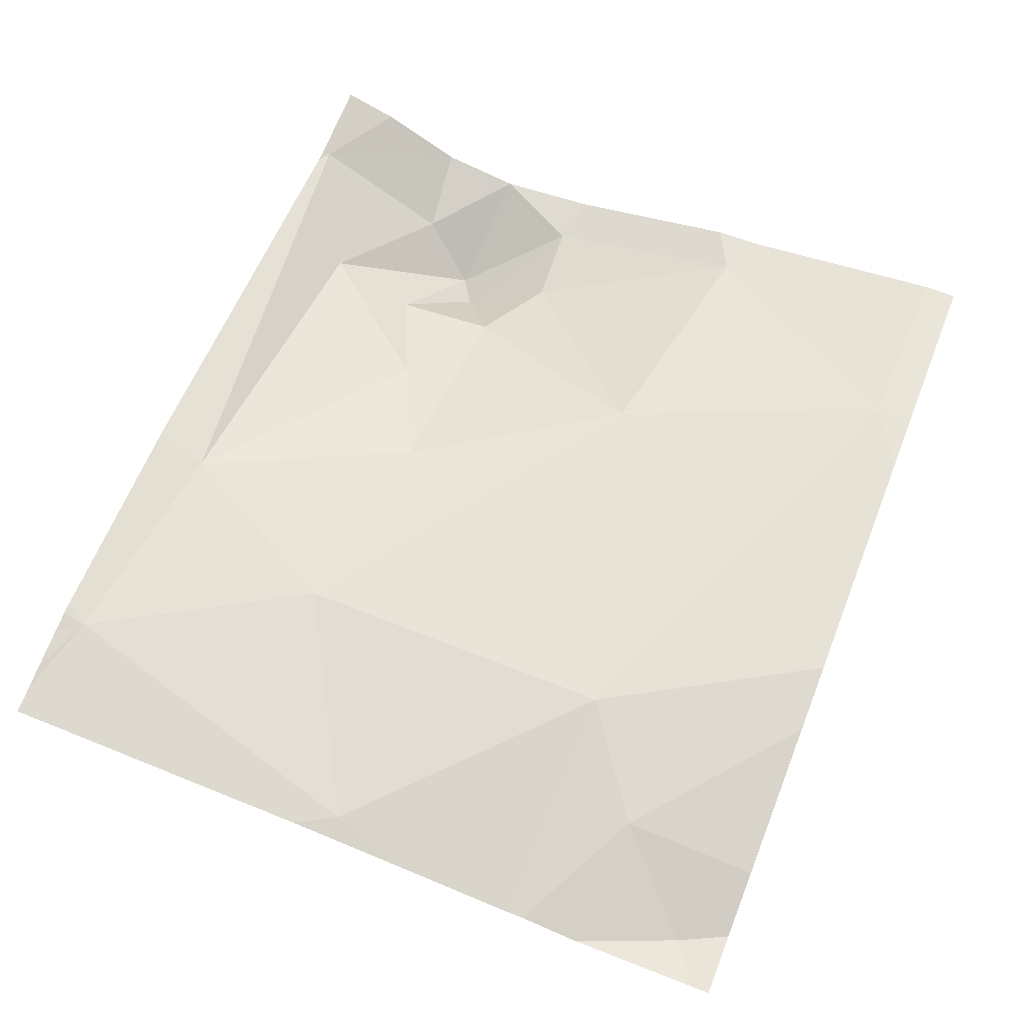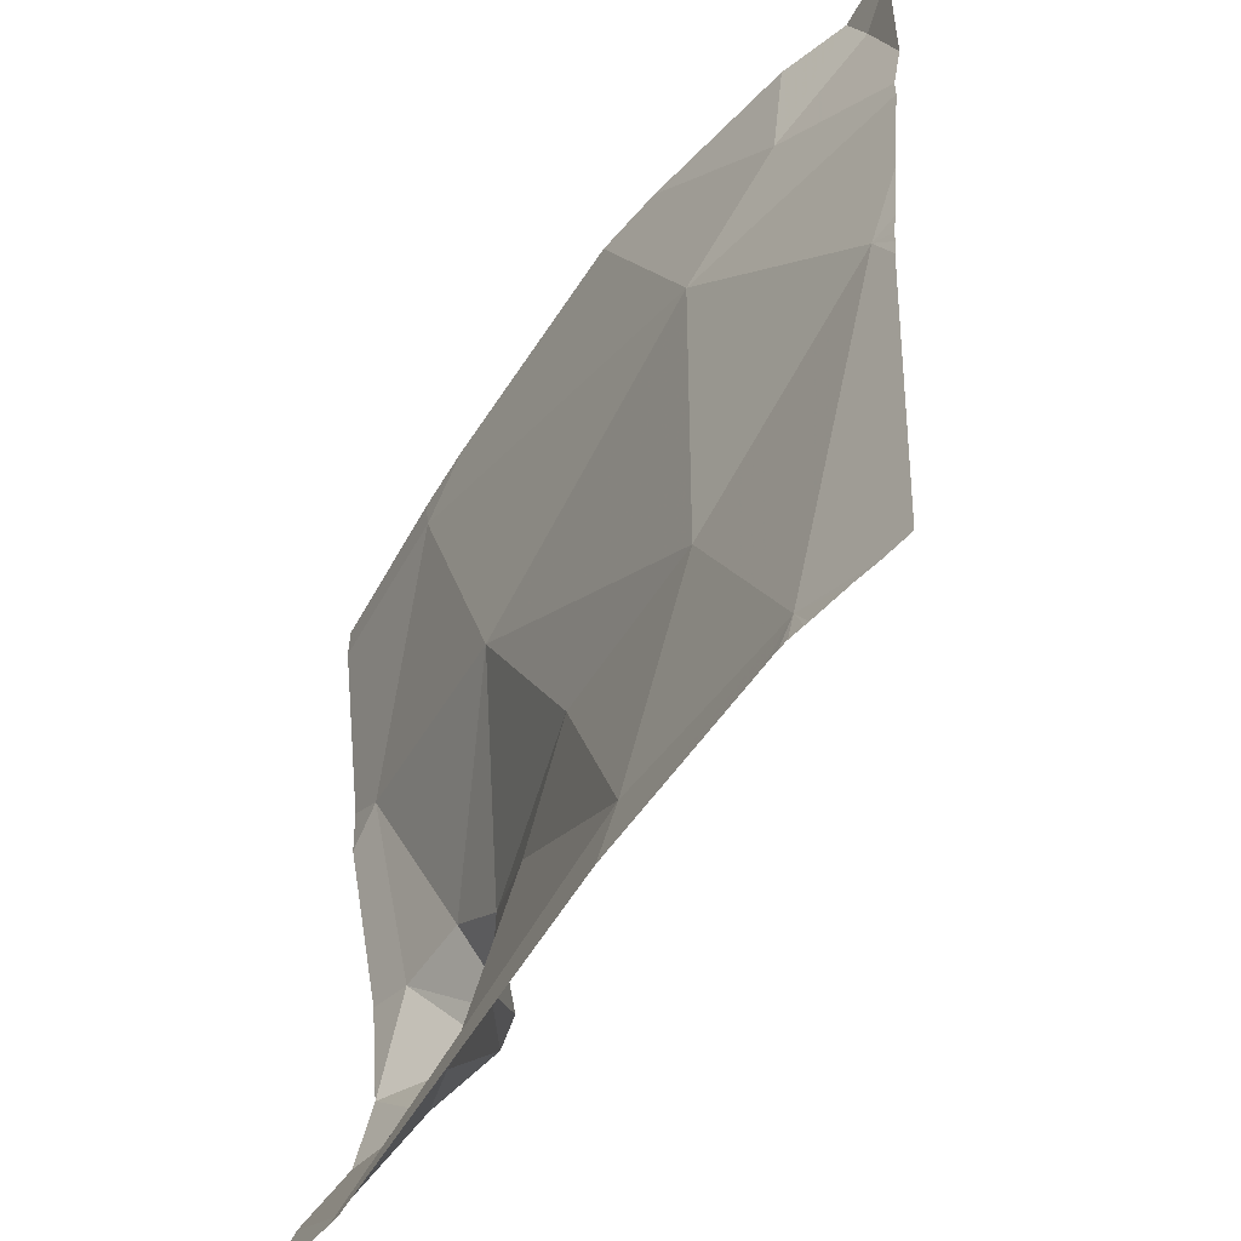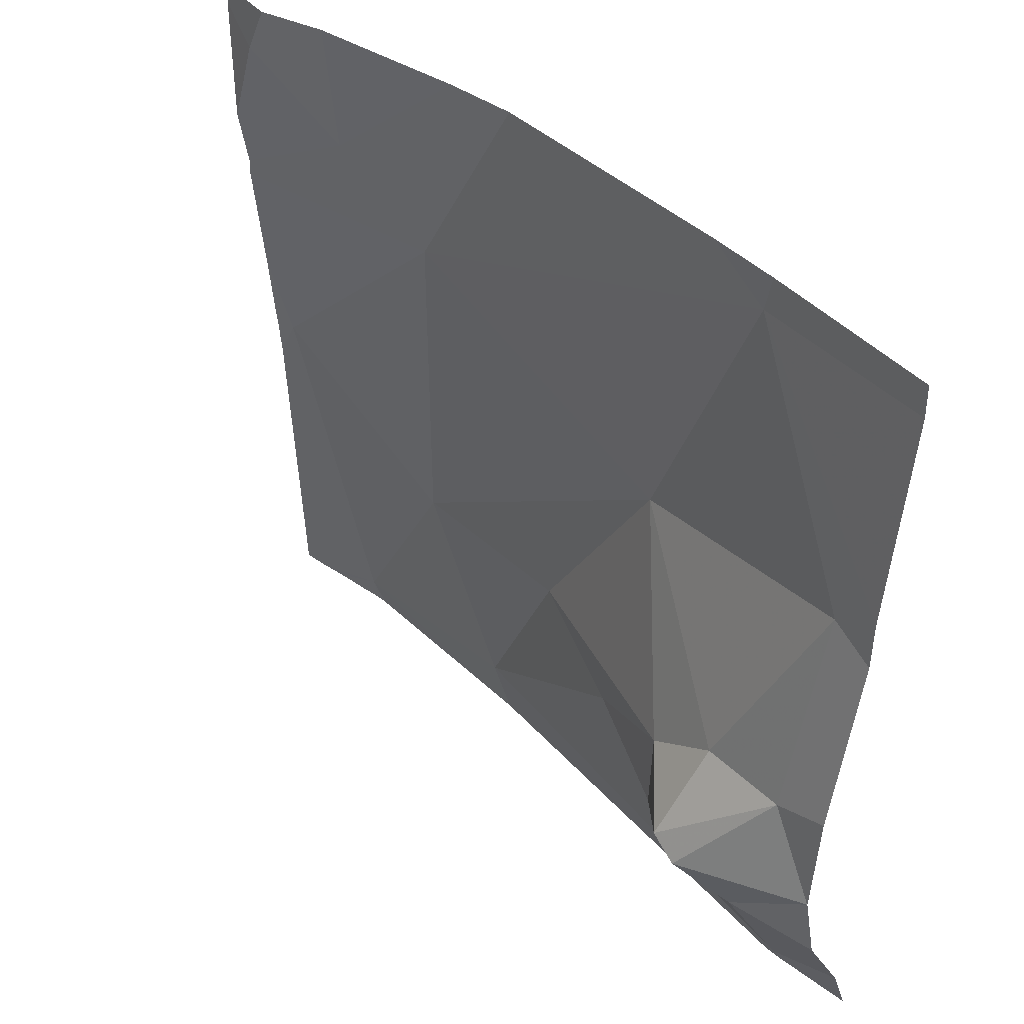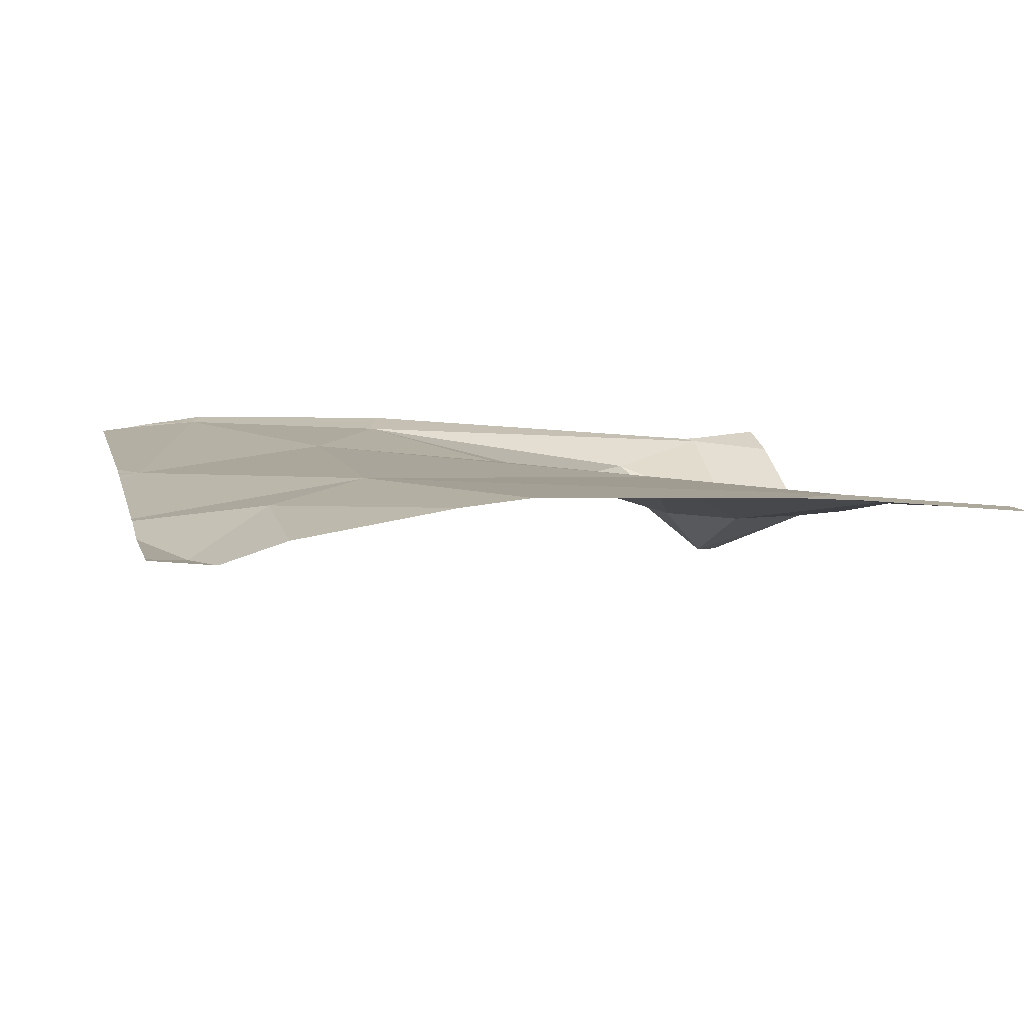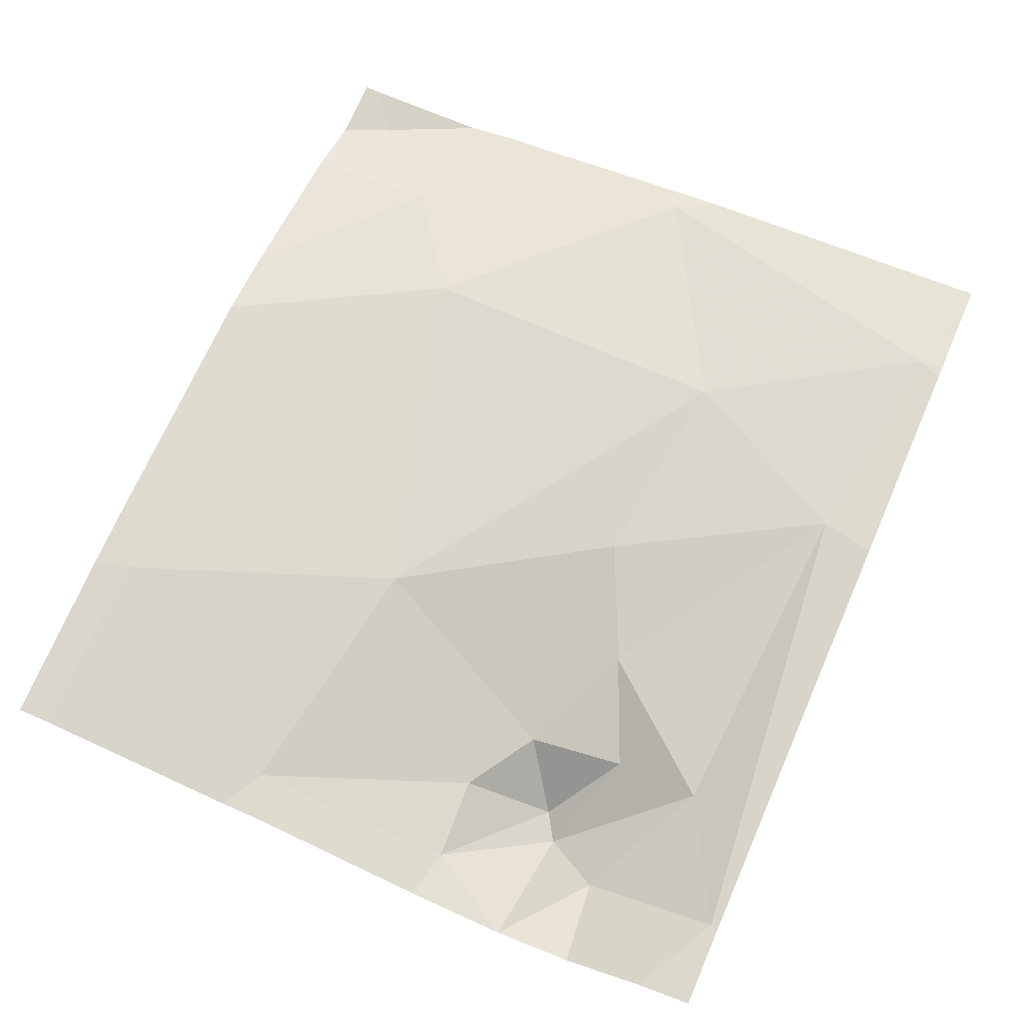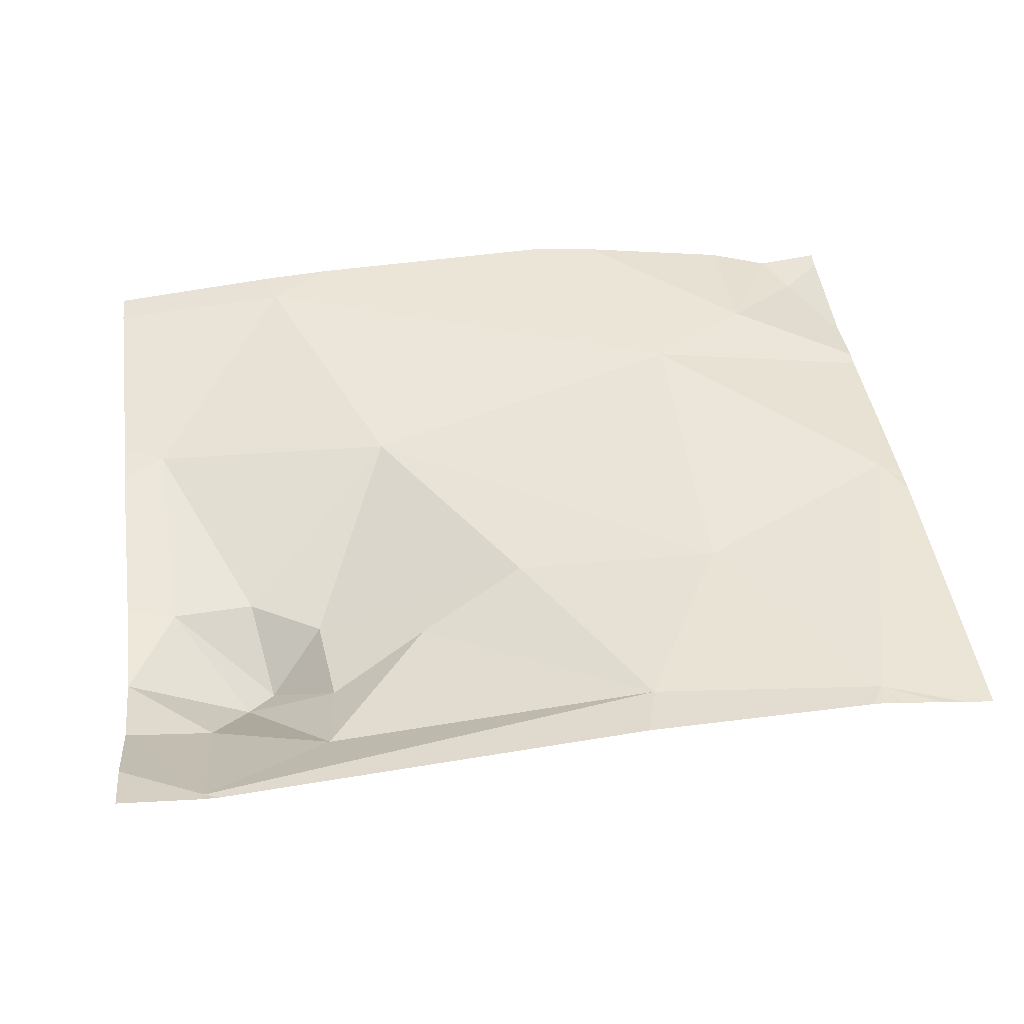
<metadata>
{"format":"obj","ext":"obj","renderer":"f3d","projection":"perspective","resolution":1024,"background":"white","views":[{"elev":64.8,"azim":111.6,"up":"+Z"},{"elev":-49.4,"azim":57.4,"up":"+Y"},{"elev":40.9,"azim":-132.3,"up":"+Y"},{"elev":7.8,"azim":165.8,"up":"+Z"},{"elev":68.2,"azim":-66.3,"up":"+Z"},{"elev":45.8,"azim":-7.2,"up":"+Z"}]}
</metadata>
<code>
v -58.02 265.3 483.2
v -58.16 264.4 483.3
v -58.1 265.3 483.2
v -58.05 264.8 483.3
v -58.31 264.6 483.3
v -58.31 265 483.3
v -58.37 265.3 483.3
v -58.02 264.8 483.3
v -58.02 264.9 483.3
v -58.07 265.2 483.2
v -58.02 265.1 483.2
v -58.18 265.1 483.3
v -58.7 264.6 483.2
v -58.57 264.7 483.3
v -58.43 264.4 483.3
v -58.93 264.7 483.2
v -58.73 264.9 483.3
v -58.84 264.7 483.2
v -58.84 264.4 483.2
v -58.86 265.2 483.3
v -58.99 264.4 483.3
v -58.79 265.3 483.3
v -58.88 265.3 483.3
v -59.04 265 483.2
v -58.83 264.5 483.2
v -58.17 264.3 483.3
v -58.91 264.6 483.1
v -58.94 264.6 483.1
v -58.16 264.3 483.3
v -59.03 264.7 483.2
v -58.06 264.3 483.3
v -58.99 264.5 483.2
v -59.09 264.6 483.2
v -58.02 264.3 483.3
v -58.04 265.3 483.2
v -58.02 265 483.3
v -58.02 265 483.3
v -58.46 265.3 483.3
v -58.02 264.7 483.3
v -58.02 264.8 483.3
v -58.02 264.8 483.3
v -58.18 265.3 483.3
v -58.02 265.3 483.2
v -59.08 265.3 483.3
v -59.1 264.9 483.2
v -59.1 264.7 483.2
v -59.1 264.6 483.2
v -59.1 265 483.2
v -59.1 265.3 483.3
v -59.1 264.5 483.2
v -59.1 264.4 483.2
v -59.1 264.6 483.2
v -58.45 264.3 483.3
v -58.97 264.3 483.3
v -58.19 264.3 483.3
v -58.09 264.3 483.3
v -58.14 264.3 483.3
v -58.14 264.3 483.3
v -58.99 264.3 483.3
v -59.1 264.3 483.3
v -59.1 265.3 483.3
f 1 10 11
f 6 5 4
f 34 2 31
f 4 5 2
f 6 4 9
f 36 6 37
f 12 10 3
f 10 12 36
f 10 1 35
f 24 16 17
f 18 13 14
f 15 14 13
f 13 25 19
f 15 5 14
f 27 18 16
f 16 18 17
f 17 18 14
f 53 21 54
f 38 12 7
f 19 15 13
f 20 6 38
f 5 15 2
f 17 5 6
f 19 21 15
f 61 49 44
f 17 20 24
f 25 13 18
f 2 15 53
f 44 49 23
f 18 27 25
f 19 25 28
f 27 28 25
f 16 30 27
f 14 5 17
f 20 17 6
f 28 32 19
f 30 24 45
f 33 30 46
f 48 20 49
f 55 2 53
f 21 19 32
f 21 32 50
f 16 24 30
f 33 28 30
f 50 33 52
f 54 21 59
f 28 33 32
f 28 27 30
f 23 20 22
f 22 20 38
f 37 6 9
f 39 4 2
f 8 4 39
f 40 4 8
f 41 4 40
f 9 4 41
f 11 10 36
f 36 12 6
f 7 12 42
f 59 51 60
f 45 24 48
f 46 30 45
f 53 15 21
f 47 33 46
f 26 2 55
f 48 24 20
f 38 6 12
f 49 20 23
f 29 2 26
f 31 2 56
f 50 32 33
f 51 21 50
f 42 12 3
f 52 33 47
f 34 39 2
f 56 2 57
f 3 10 35
f 57 2 58
f 58 2 29
f 59 21 51
f 35 1 43

</code>
